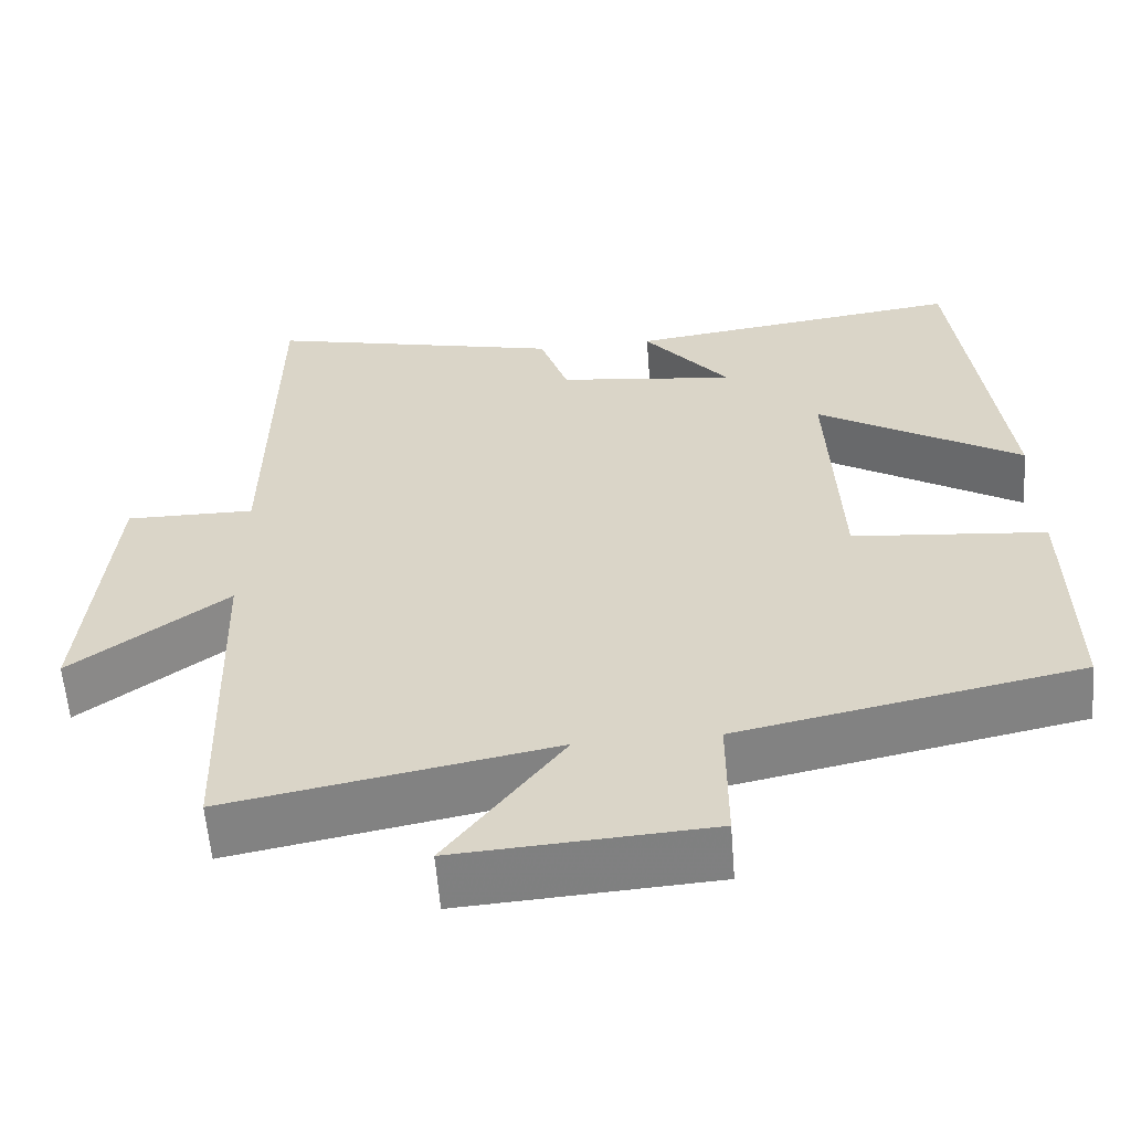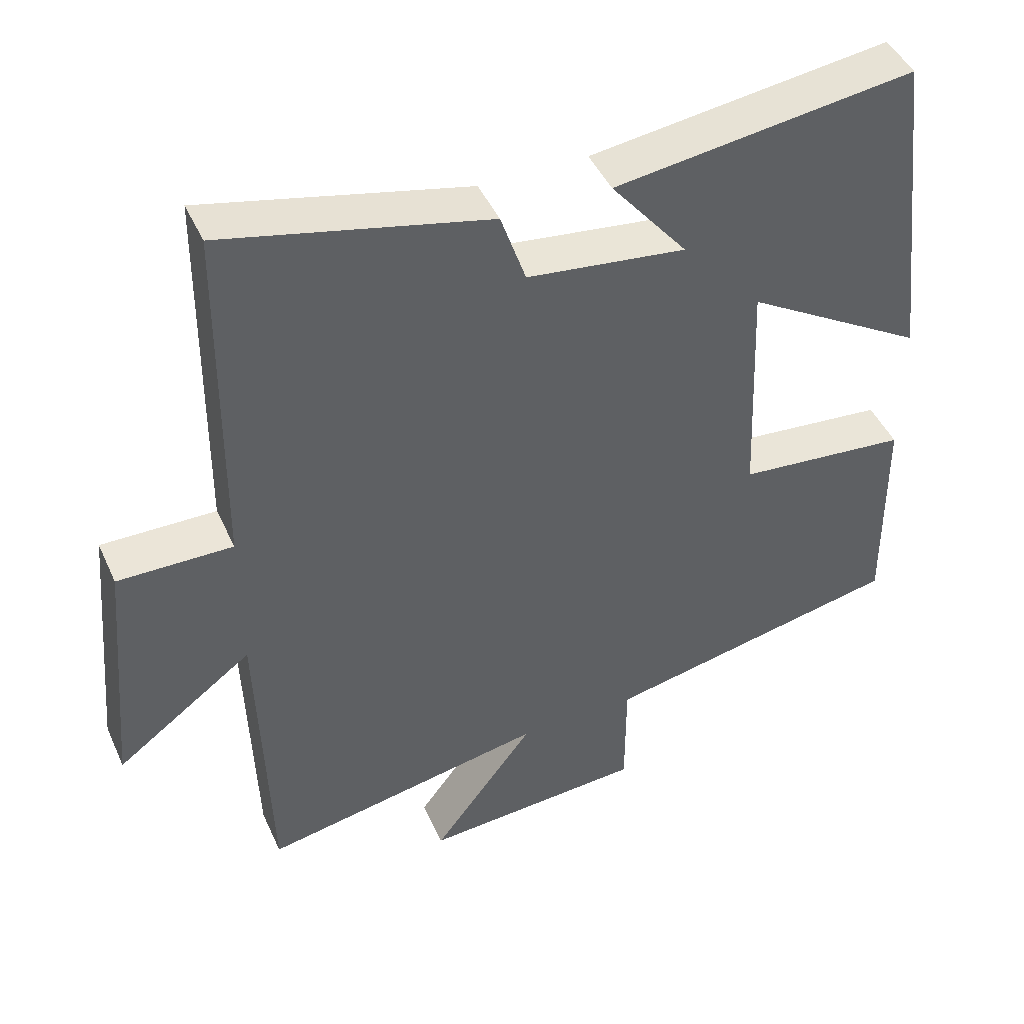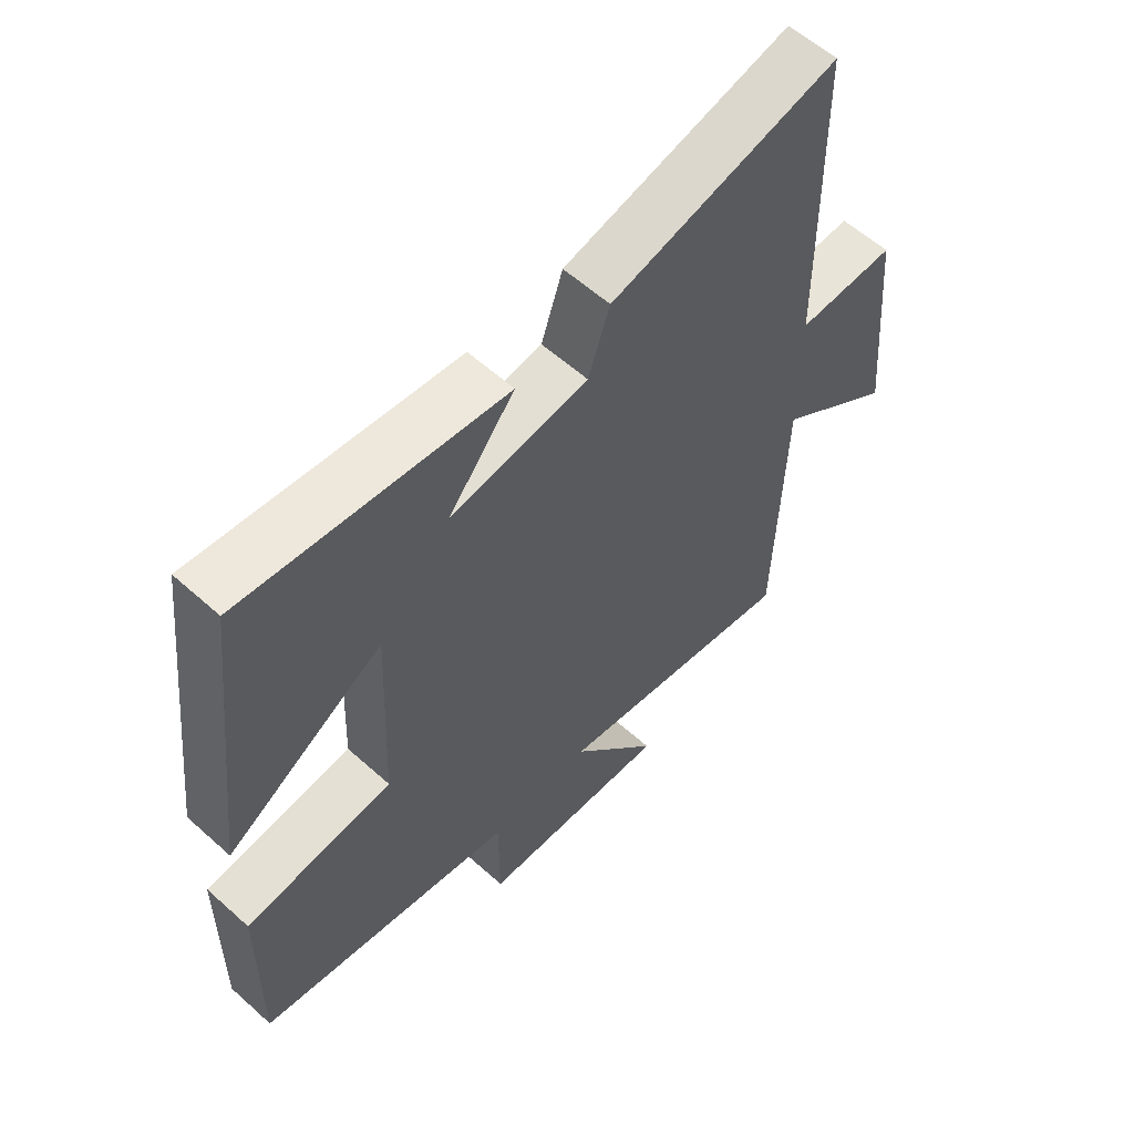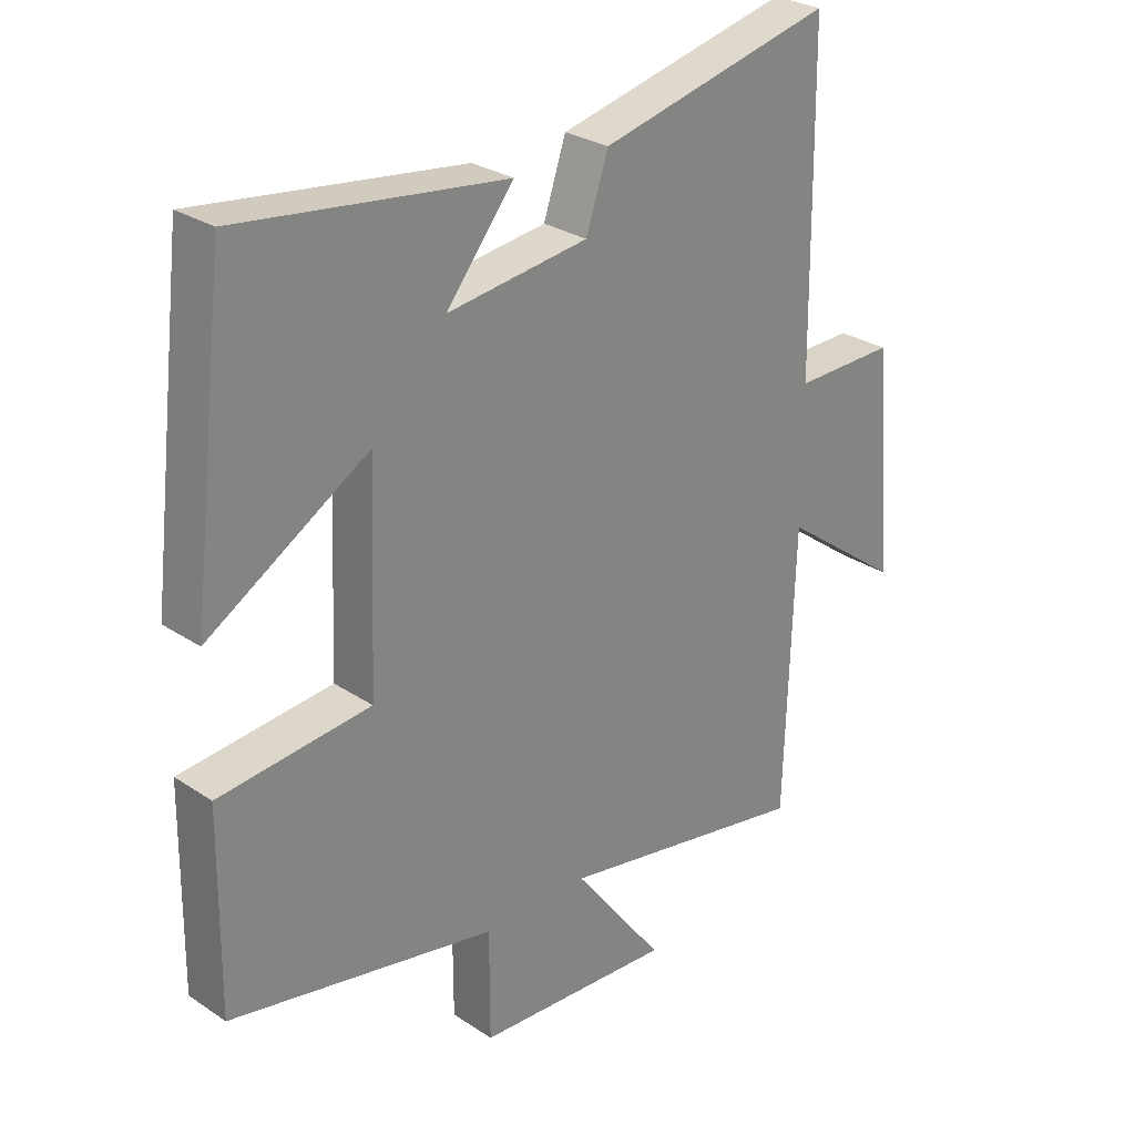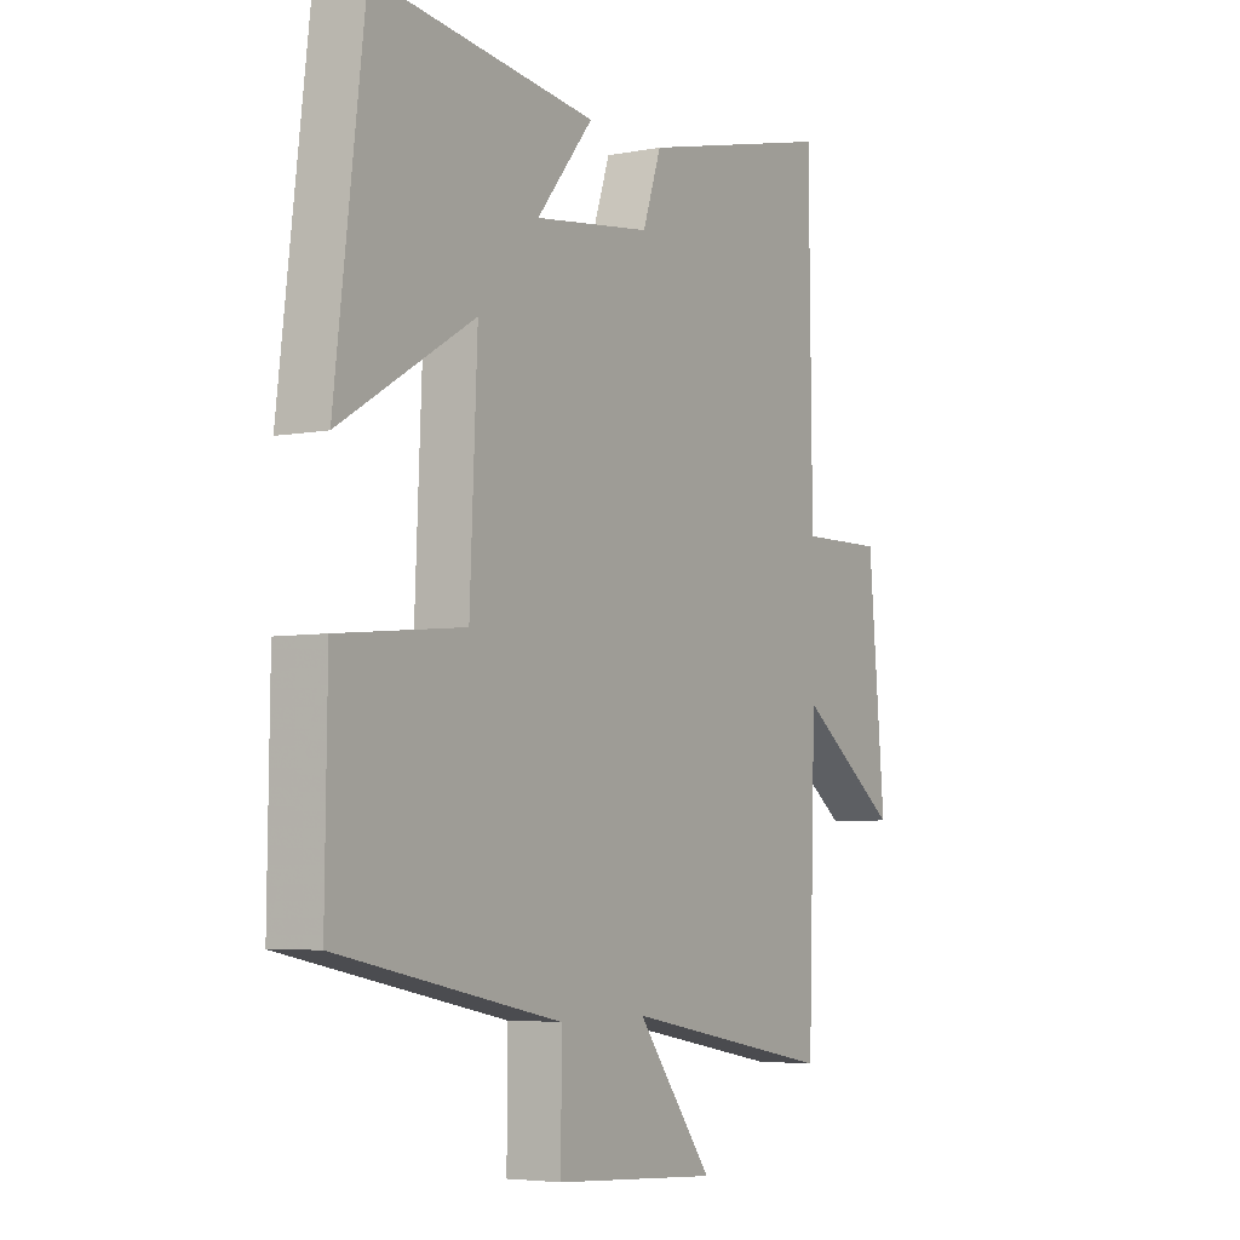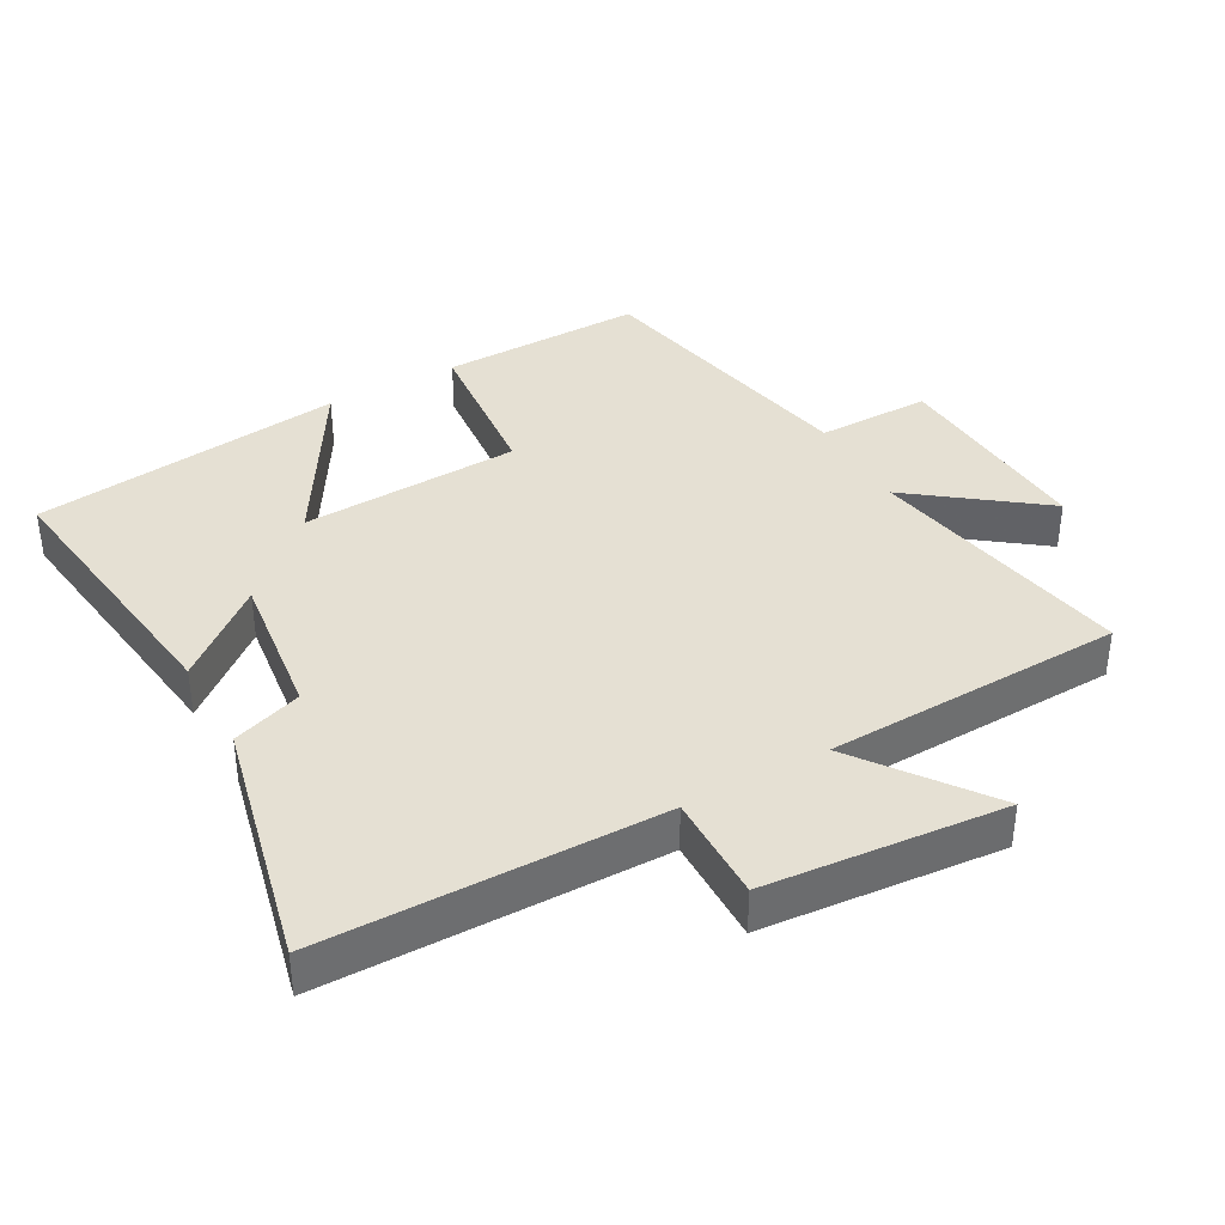
<metadata>
{"format":"obj","ext":"obj","renderer":"f3d","projection":"perspective","resolution":1024,"background":"white","views":[{"elev":-59.4,"azim":-175.5,"up":"+Z"},{"elev":45.5,"azim":156.5,"up":"+Z"},{"elev":59.1,"azim":-47.3,"up":"+Z"},{"elev":28.1,"azim":-44.9,"up":"+Z"},{"elev":-4.9,"azim":-58.4,"up":"+Z"},{"elev":38.2,"azim":60.8,"up":"+Y"}]}
</metadata>
<code>
v 0.486 0.07 -0.575
v 0.085 0.07 -0.5
v 0.229 0.07 -0.69
v -0.083 0.07 -0.67
v -0.083 0.07 -0.5
v -0.504 0.07 -0.414
v -0.5 0.07 -0.11
v -0.261 0.07 -0.087
v -0.247 0.07 0.241
v -0.5 0.07 0.088
v -0.444 0.07 0.555
v -0.025 0.07 0.5
v -0.132 0.07 0.368
v 0.09 0.07 0.396
v 0.125 0.07 0.5
v 0.494 0.07 0.586
v 0.5 0.07 0.082
v 0.66 0.07 0.084
v 0.692 0.07 -0.272
v 0.5 0.07 -0.13
v 0.486 0 -0.575
v 0.085 0 -0.5
v 0.229 0 -0.69
v -0.083 0 -0.67
v -0.083 0 -0.5
v -0.504 0 -0.414
v -0.5 0 -0.11
v -0.261 0 -0.087
v -0.247 0 0.241
v -0.5 0 0.088
v -0.444 0 0.555
v -0.025 0 0.5
v -0.132 0 0.368
v 0.09 0 0.396
v 0.125 0 0.5
v 0.494 0 0.586
v 0.5 0 0.082
v 0.66 0 0.084
v 0.692 0 -0.272
v 0.5 0 -0.13
f 17 18 19 20
f 17 20 1 2
f 14 15 16 17
f 13 14 17 2
f 10 11 12 13
f 9 10 13
f 8 9 13 2
f 5 6 7 8
f 5 8 2 3
f 3 4 5
f 40 39 38 37
f 22 21 40 37
f 37 36 35 34
f 22 37 34 33
f 33 32 31 30
f 33 30 29
f 22 33 29 28
f 28 27 26 25
f 23 22 28 25
f 25 24 23
f 1 21 22 2
f 2 22 23 3
f 3 23 24 4
f 4 24 25 5
f 5 25 26 6
f 6 26 27 7
f 7 27 28 8
f 8 28 29 9
f 9 29 30 10
f 10 30 31 11
f 11 31 32 12
f 12 32 33 13
f 13 33 34 14
f 14 34 35 15
f 15 35 36 16
f 16 36 37 17
f 17 37 38 18
f 18 38 39 19
f 19 39 40 20
f 20 40 21 1

</code>
